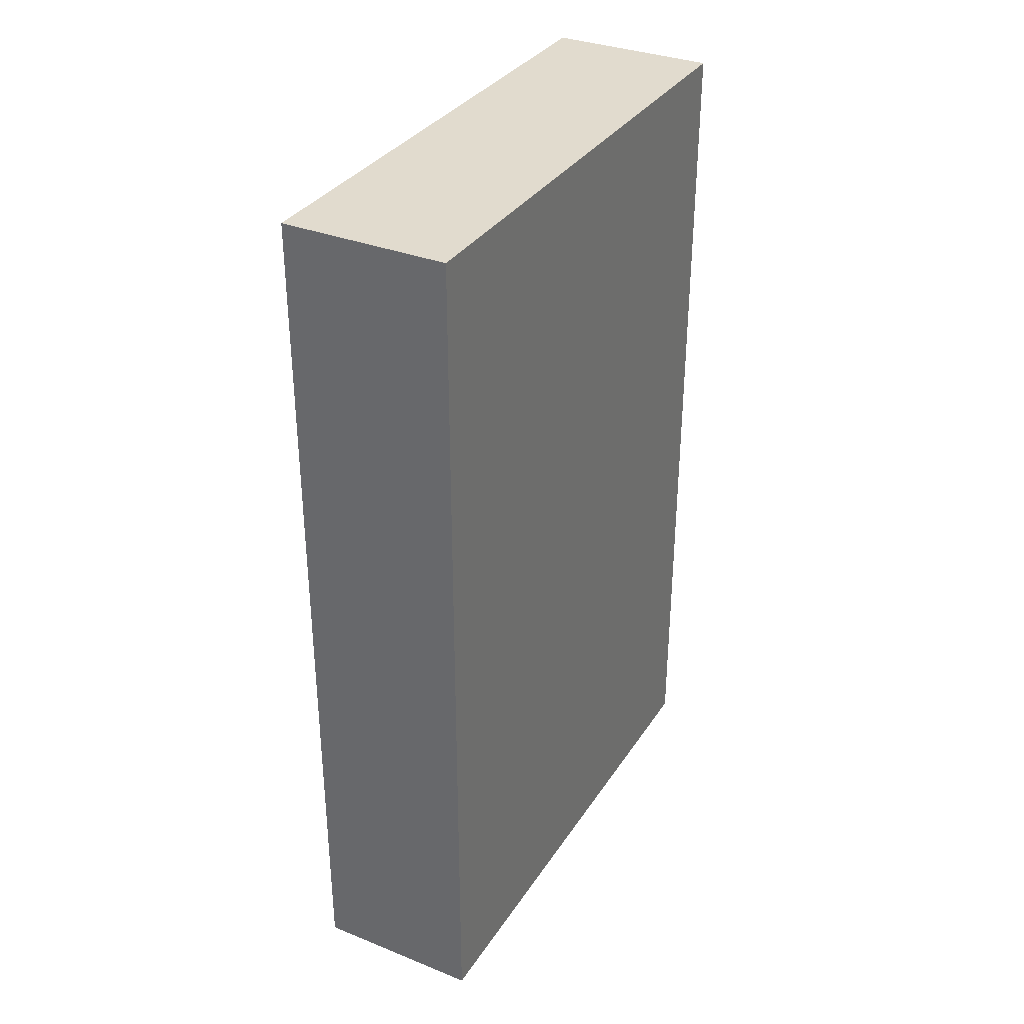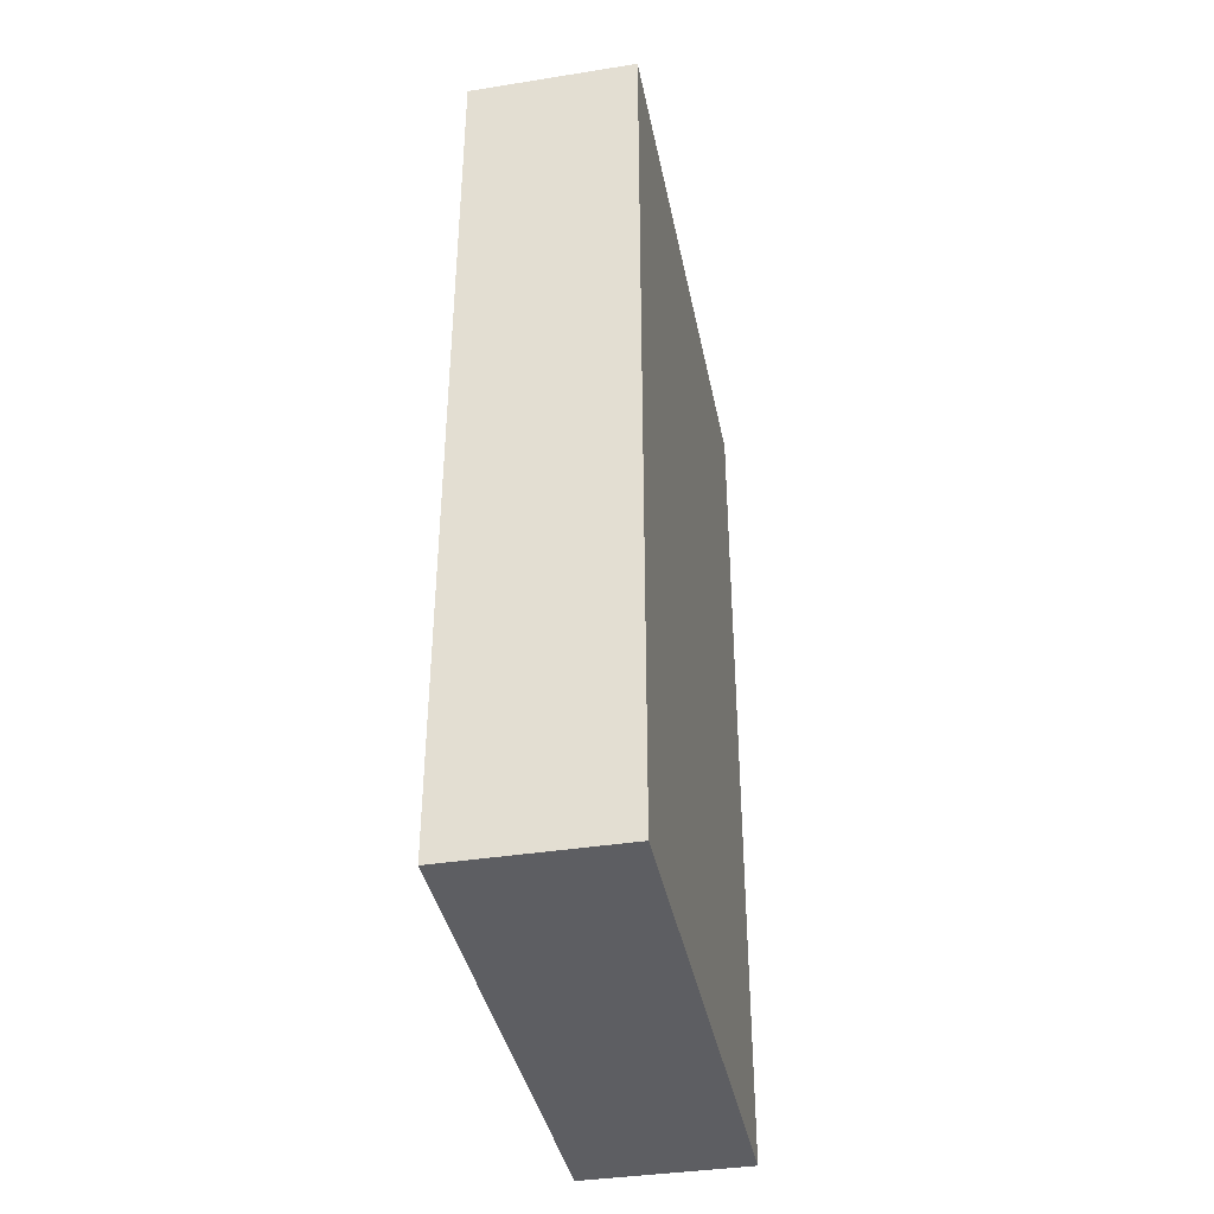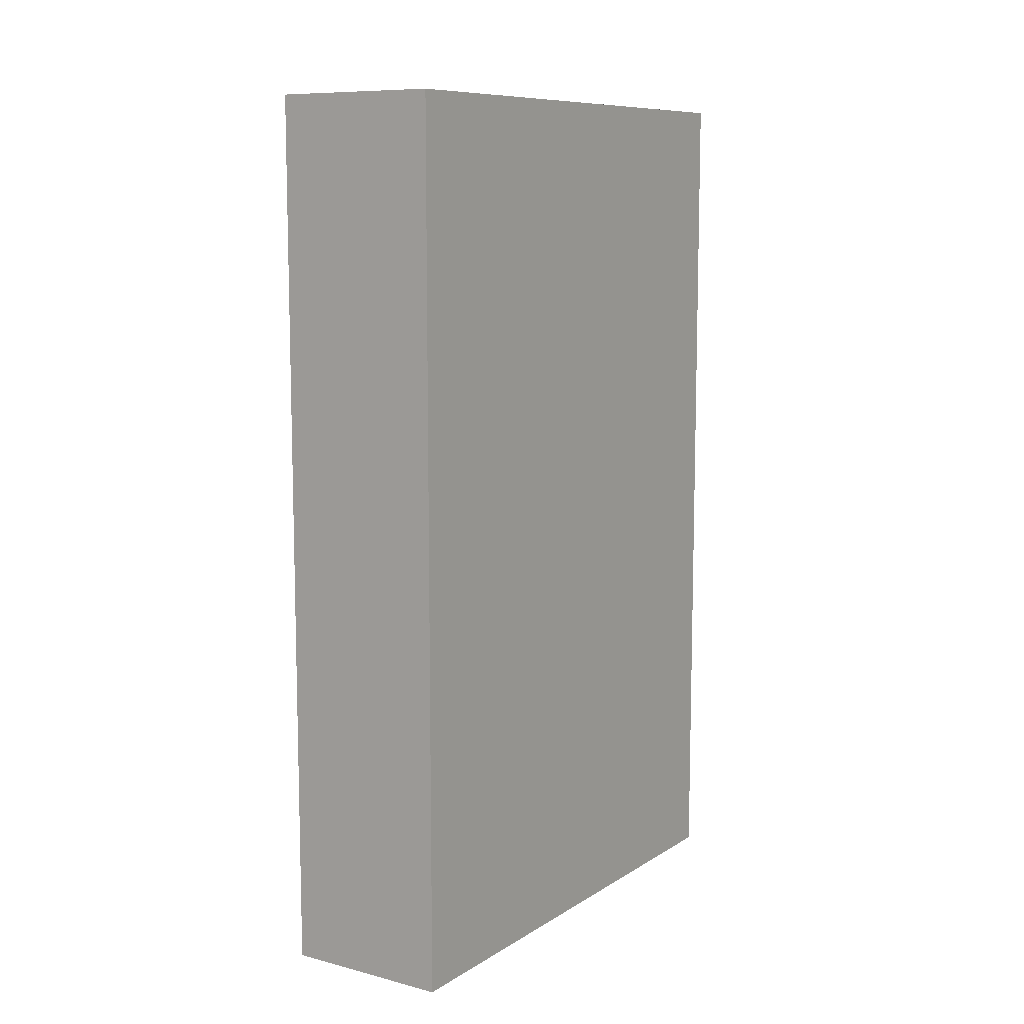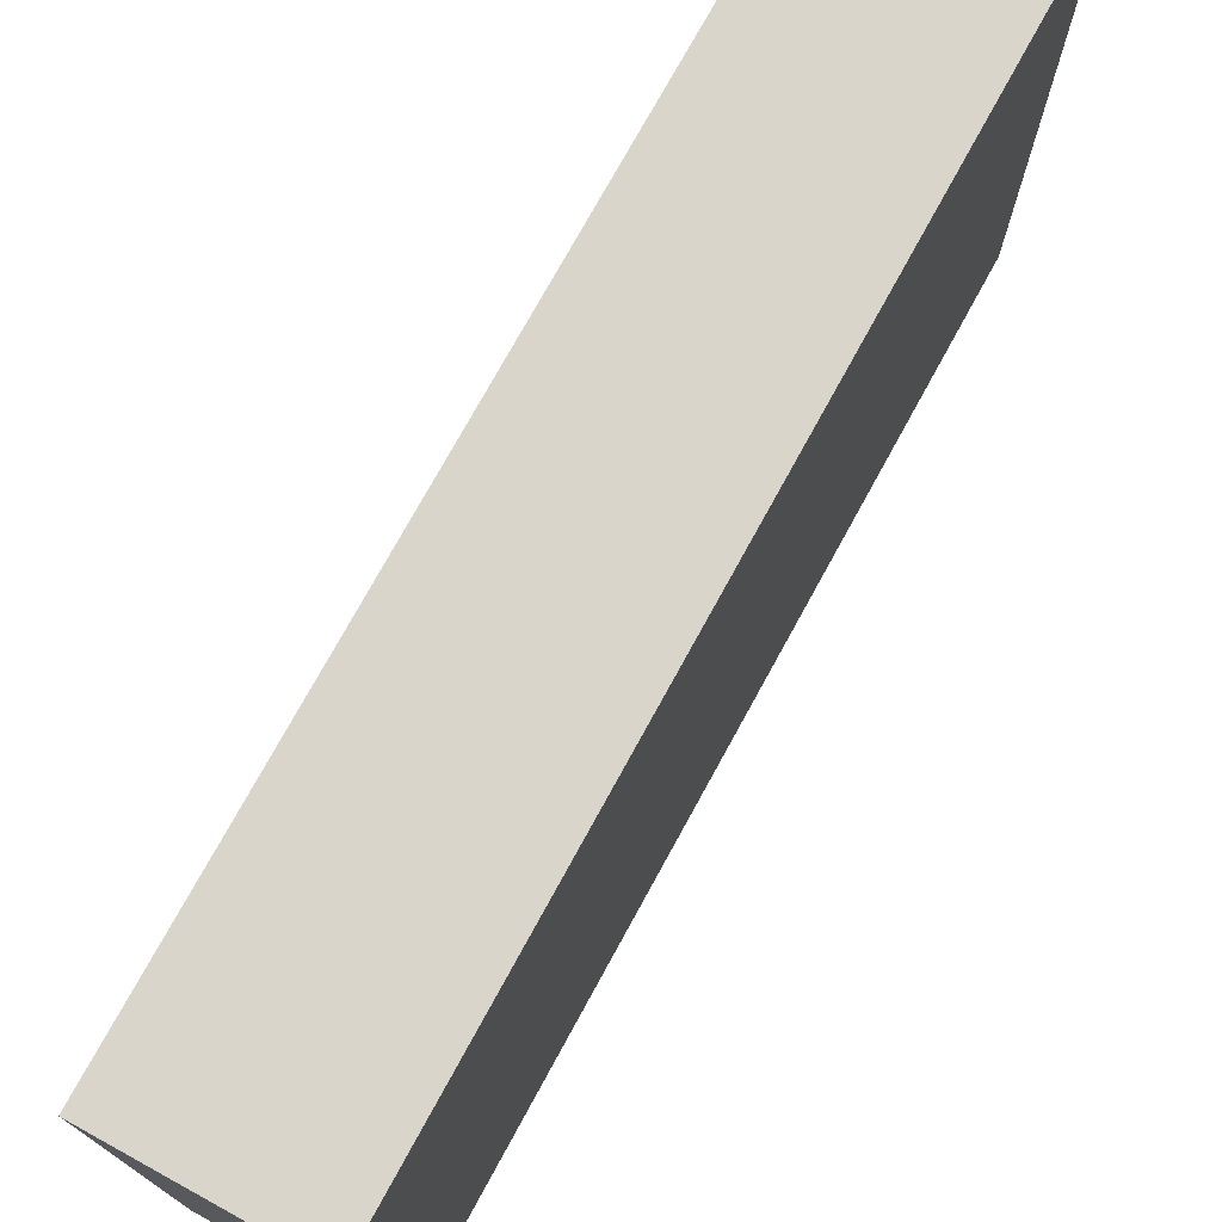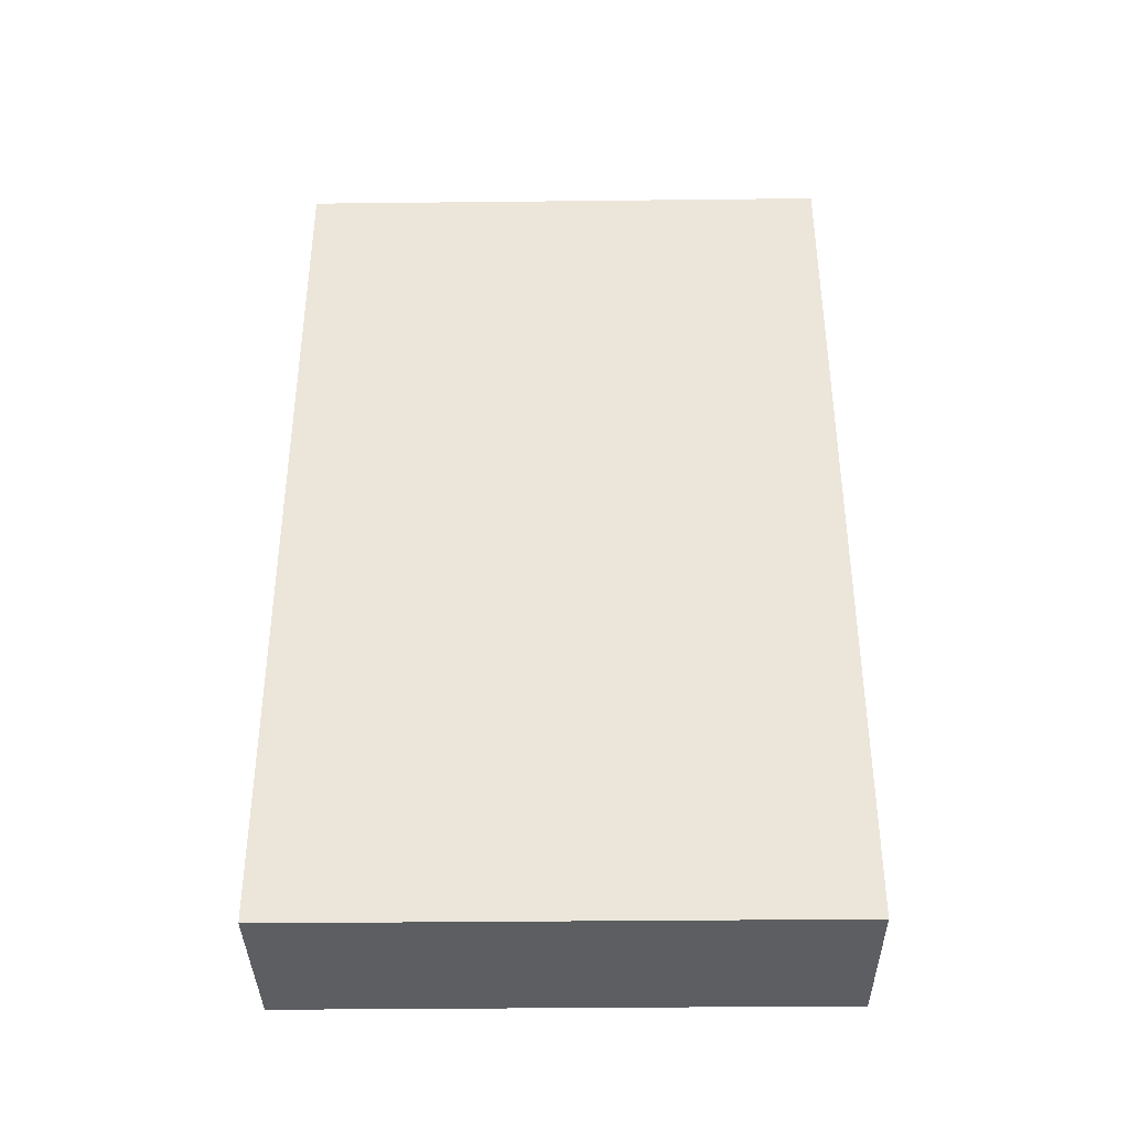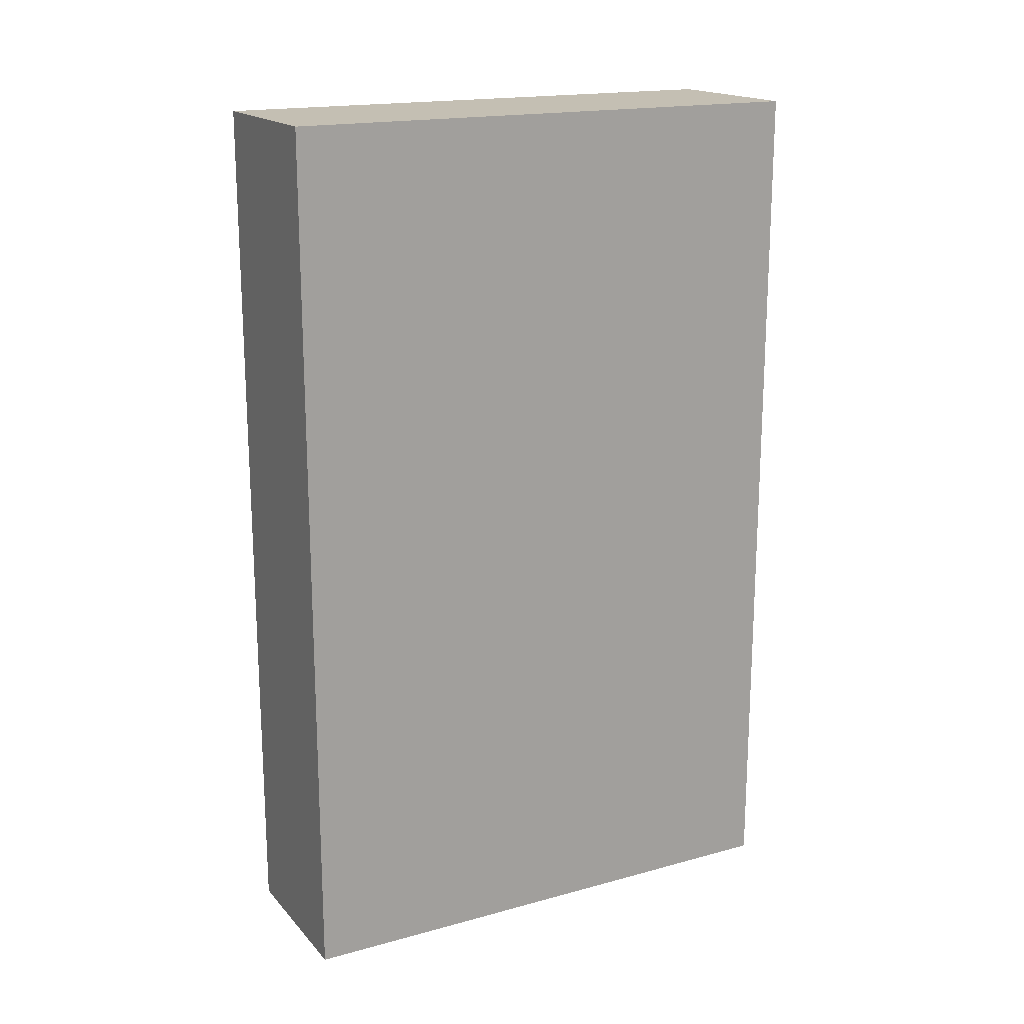
<metadata>
{"format":"obj","ext":"obj","renderer":"f3d","projection":"perspective","resolution":1024,"background":"white","views":[{"elev":33.8,"azim":28.4,"up":"+Y"},{"elev":-38.9,"azim":-168.8,"up":"+Y"},{"elev":9.5,"azim":-146.7,"up":"+Y"},{"elev":74.5,"azim":-151.3,"up":"+Z"},{"elev":-37.4,"azim":90.8,"up":"+Y"},{"elev":17.8,"azim":61.9,"up":"+Y"}]}
</metadata>
<code>
v 3.228 -0.03451 -0.01015
v 3.268 -0.03451 -0.01015
v 3.268 -0.2445 -0.01015
v 3.228 -0.2445 -0.01015
v 3.268 -0.2445 0.1199
v 3.268 -0.03451 0.1199
v 3.228 -0.03451 0.1199
v 3.228 -0.2445 0.1199
v 3.268 -0.2445 -0.01015
v 3.268 -0.2445 0.1199
v 3.228 -0.2445 0.1199
v 3.228 -0.2445 -0.01015
v 3.228 -0.03451 0.1199
v 3.268 -0.03451 0.1199
v 3.268 -0.03451 -0.01015
v 3.228 -0.03451 -0.01015
v 3.228 -0.2445 0.1199
v 3.228 -0.03451 0.1199
v 3.228 -0.03451 -0.01015
v 3.228 -0.2445 -0.01015
v 3.268 -0.03451 -0.01015
v 3.268 -0.03451 0.1199
v 3.268 -0.2445 0.1199
v 3.268 -0.2445 -0.01015
f 1 2 3
f 1 3 4
f 5 6 7
f 5 7 8
f 9 10 11
f 9 11 12
f 13 14 15
f 13 15 16
f 17 18 19
f 17 19 20
f 21 22 23
f 21 23 24

</code>
